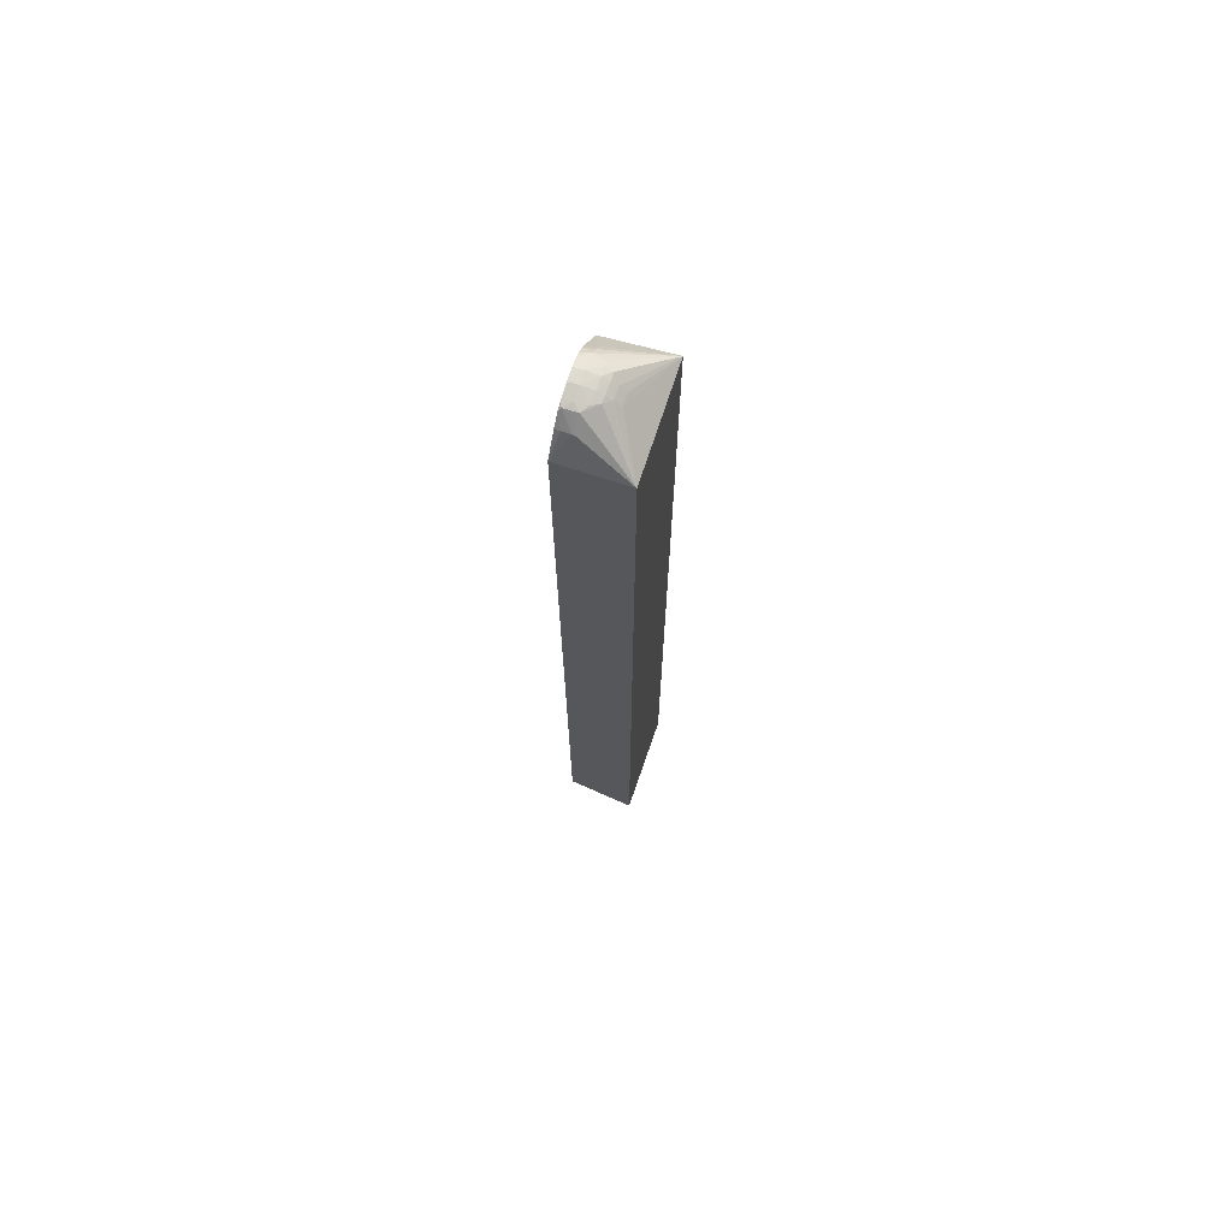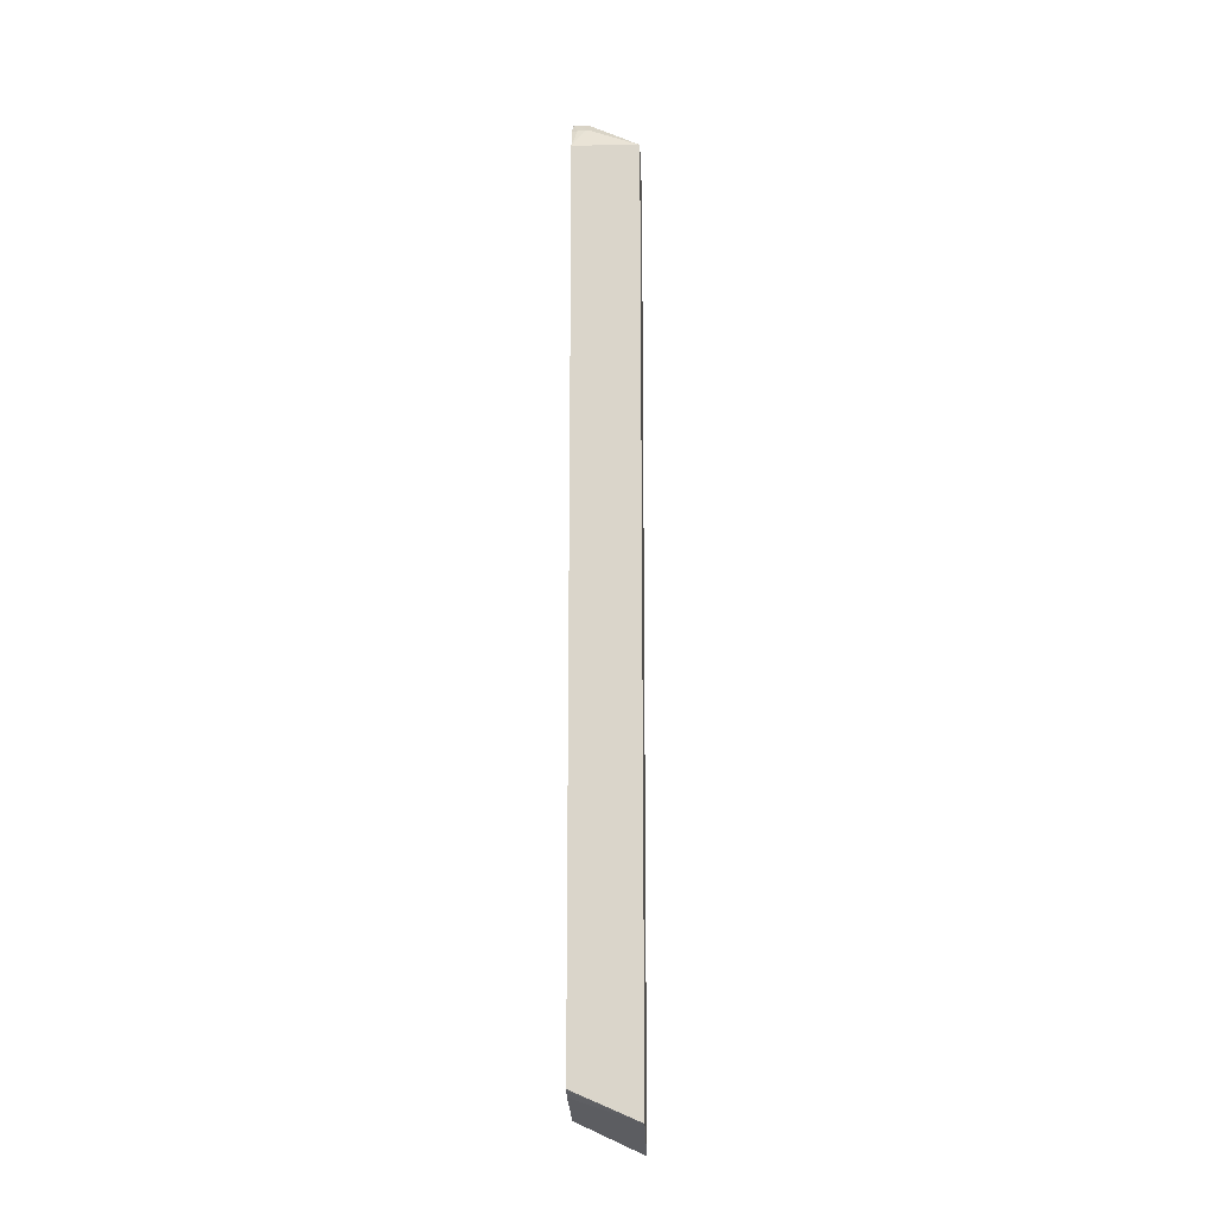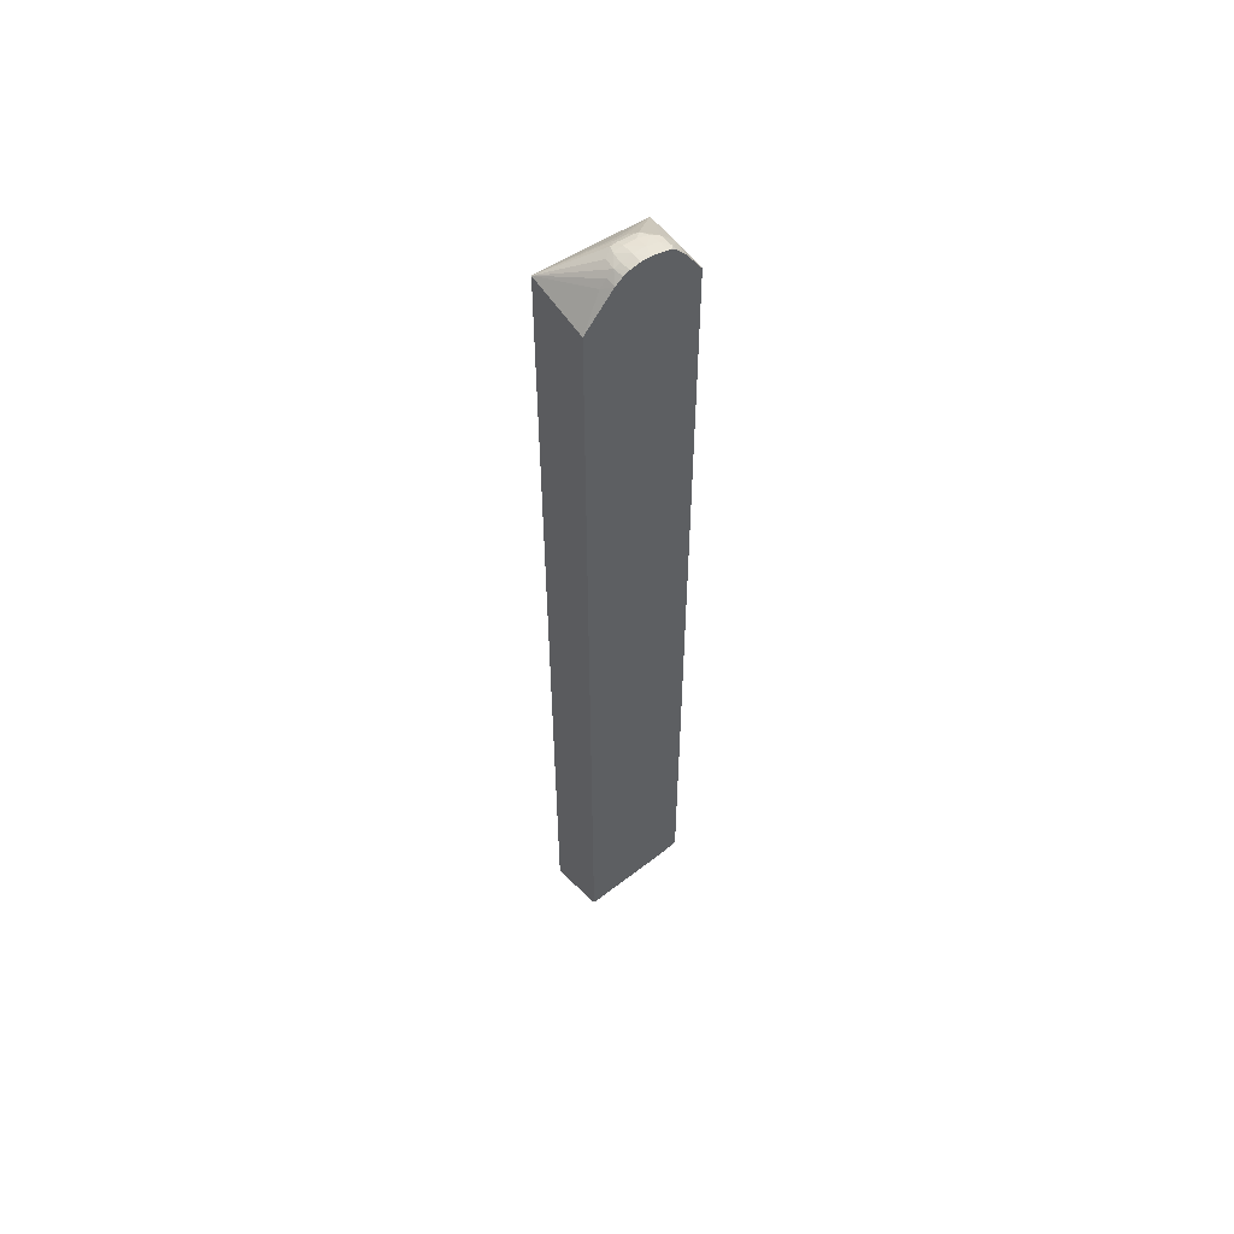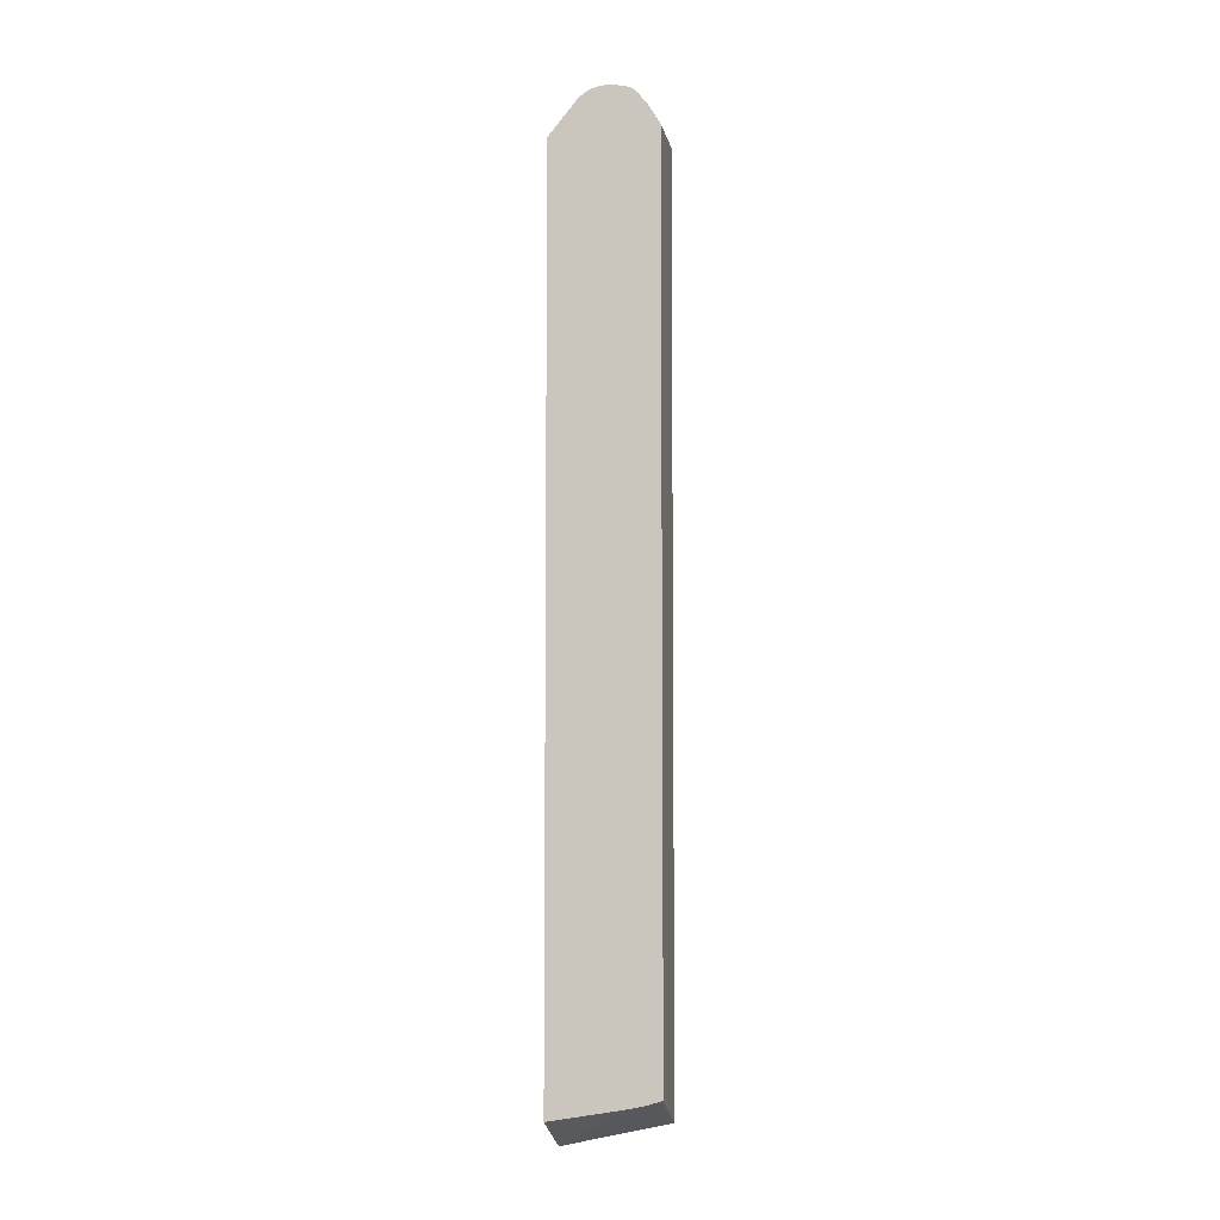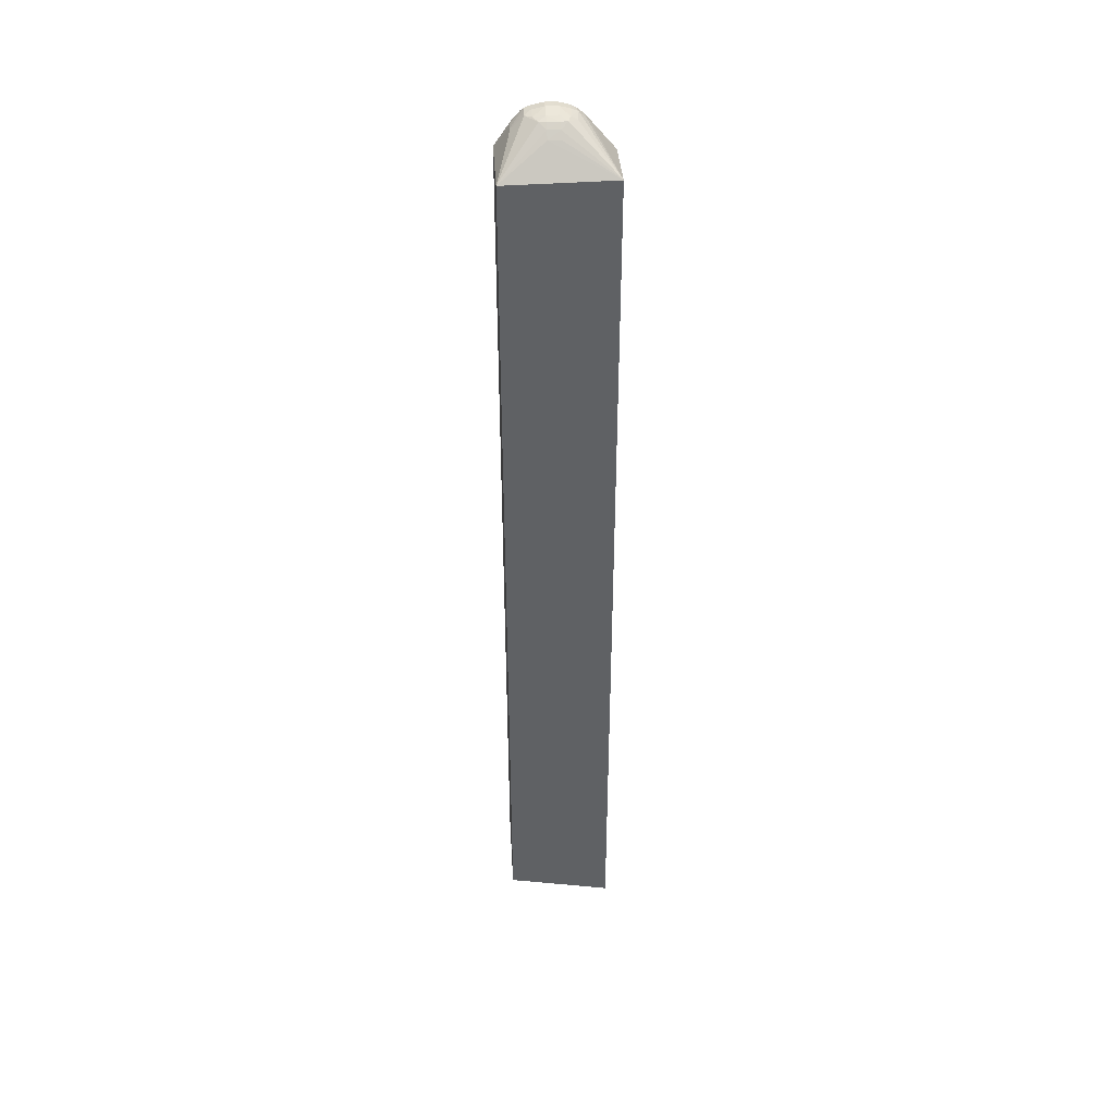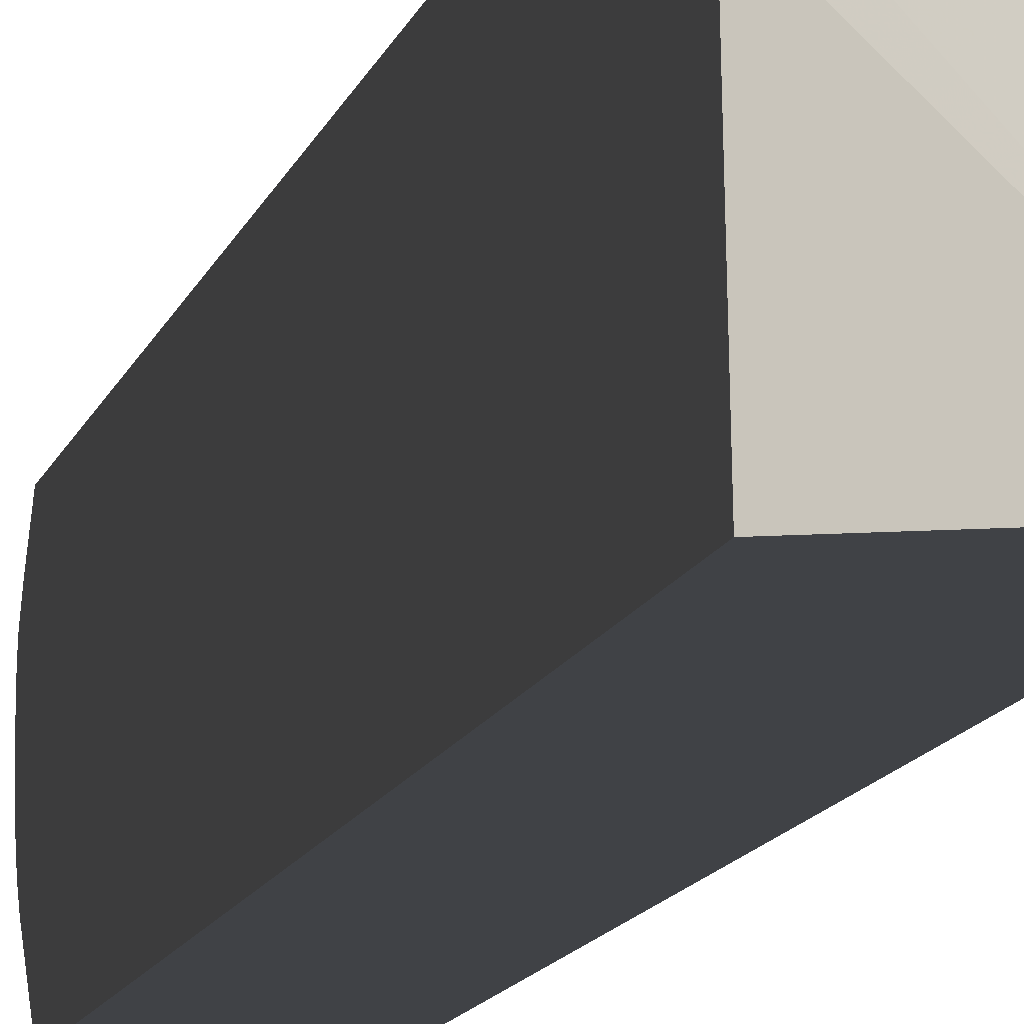
<metadata>
{"format":"obj","ext":"obj","renderer":"f3d","projection":"perspective","resolution":1024,"background":"white","views":[{"elev":70.8,"azim":-161.9,"up":"+Z"},{"elev":-16.4,"azim":-178.0,"up":"+Z"},{"elev":55.6,"azim":54.7,"up":"+Z"},{"elev":-6.3,"azim":100.3,"up":"+Z"},{"elev":41.5,"azim":-93.7,"up":"+Z"},{"elev":-6.3,"azim":172.7,"up":"+Y"}]}
</metadata>
<code>
v -0.122 -0.1136 -0.6963
v -0.122 0.03748 -0.6631
v -0.0291 0.01231 -0.6315
v -0.0291 -0.004675 -0.6352
v -0.0291 -0.1136 -0.6535
v -0.122 -0.1136 0.625
v -0.0291 0.03748 -0.623
v -0.0291 0.036 -0.6243
v -0.0291 0.03481 -0.6251
v -0.0291 0.03355 -0.6255
v -0.122 0.03748 0.6225
v -0.0291 -0.1136 0.6147
v -0.04219 -0.08318 0.6553
v -0.04219 -0.07475 0.6654
v -0.04219 -0.06572 0.6739
v -0.05907 -0.06343 0.6723
v -0.06853 -0.0518 0.6756
v -0.0777 -0.04217 0.6696
v -0.08682 -0.04217 0.6613
v -0.08685 -0.02533 0.6613
v -0.122 0.03747 0.6229
v -0.0291 0.03748 0.6236
v -0.122 0.03748 0.6229
v -0.0291 -0.07534 0.6618
v -0.0291 -0.07346 0.6641
v -0.0291 -0.06336 0.6726
v -0.0291 -0.0568 0.676
v -0.0291 -0.05491 0.6769
v -0.04219 -0.05729 0.6779
v -0.05907 -0.05498 0.6768
v -0.05907 -0.04217 0.6792
v -0.06927 -0.04217 0.6758
v -0.07738 -0.02533 0.6698
v -0.0681 -0.01598 0.6753
v -0.05104 0.01704 0.6583
v -0.04779 0.01704 0.6583
v -0.03654 0.01669 0.6576
v -0.0291 0.01606 0.6561
v -0.06196 -0.004719 0.6723
v -0.05071 2.929e-05 0.675
v -0.0291 -0.04217 0.6804
v -0.04219 -0.04217 0.6819
v -0.04219 -0.02533 0.6823
v -0.05907 -0.02533 0.6792
v -0.06895 -0.02533 0.6757
v -0.05743 -0.009586 0.6765
v -0.04219 0.0003251 0.6752
v -0.03247 0.0004139 0.6752
v -0.0291 0.003491 0.6711
v -0.04219 -0.008447 0.6784
v -0.0291 -0.0291 0.681
v -0.0291 -0.02533 0.681
v -0.0291 -0.008462 0.6772
v -0.0291 -0.004394 0.6761
f 31 42 43
f 22 36 37
f 30 42 31
f 29 42 30
f 29 41 42
f 28 41 29
f 23 40 35
f 23 39 40
f 23 34 39
f 22 37 38
f 22 35 36
f 18 20 19
f 21 34 23
f 21 33 34
f 20 33 21
f 18 33 20
f 16 30 17
f 18 32 33
f 17 32 18
f 17 31 32
f 17 30 31
f 31 43 44
f 22 23 35
f 31 44 32
f 48 54 49
f 32 45 33
f 15 30 16
f 48 53 54
f 48 50 53
f 47 50 48
f 43 53 50
f 43 51 52
f 43 46 44
f 43 50 46
f 42 51 43
f 41 51 42
f 40 50 47
f 40 46 50
f 37 49 38
f 37 48 49
f 36 48 37
f 35 48 36
f 35 47 48
f 35 40 47
f 34 40 39
f 34 46 40
f 34 44 46
f 34 45 44
f 33 45 34
f 32 44 45
f 15 29 30
f 43 52 53
f 15 27 28
f 3 54 53
f 3 49 54
f 3 38 49
f 3 22 38
f 3 7 22
f 3 8 7
f 3 9 8
f 3 10 9
f 2 22 7
f 2 23 22
f 2 11 23
f 2 10 3
f 2 8 9
f 2 7 8
f 1 11 2
f 1 21 11
f 1 6 21
f 1 12 6
f 1 5 12
f 1 4 5
f 1 3 4
f 1 2 3
f 15 28 29
f 3 53 52
f 3 52 51
f 2 9 10
f 3 41 28
f 15 26 27
f 3 51 41
f 15 25 26
f 14 25 15
f 13 25 14
f 13 24 25
f 12 24 13
f 6 20 21
f 6 19 20
f 6 18 19
f 6 17 18
f 11 21 23
f 3 24 12
f 6 15 16
f 6 14 15
f 6 13 14
f 6 12 13
f 3 5 4
f 3 12 5
f 3 28 27
f 3 25 24
f 3 26 25
f 3 27 26
f 6 16 17

</code>
